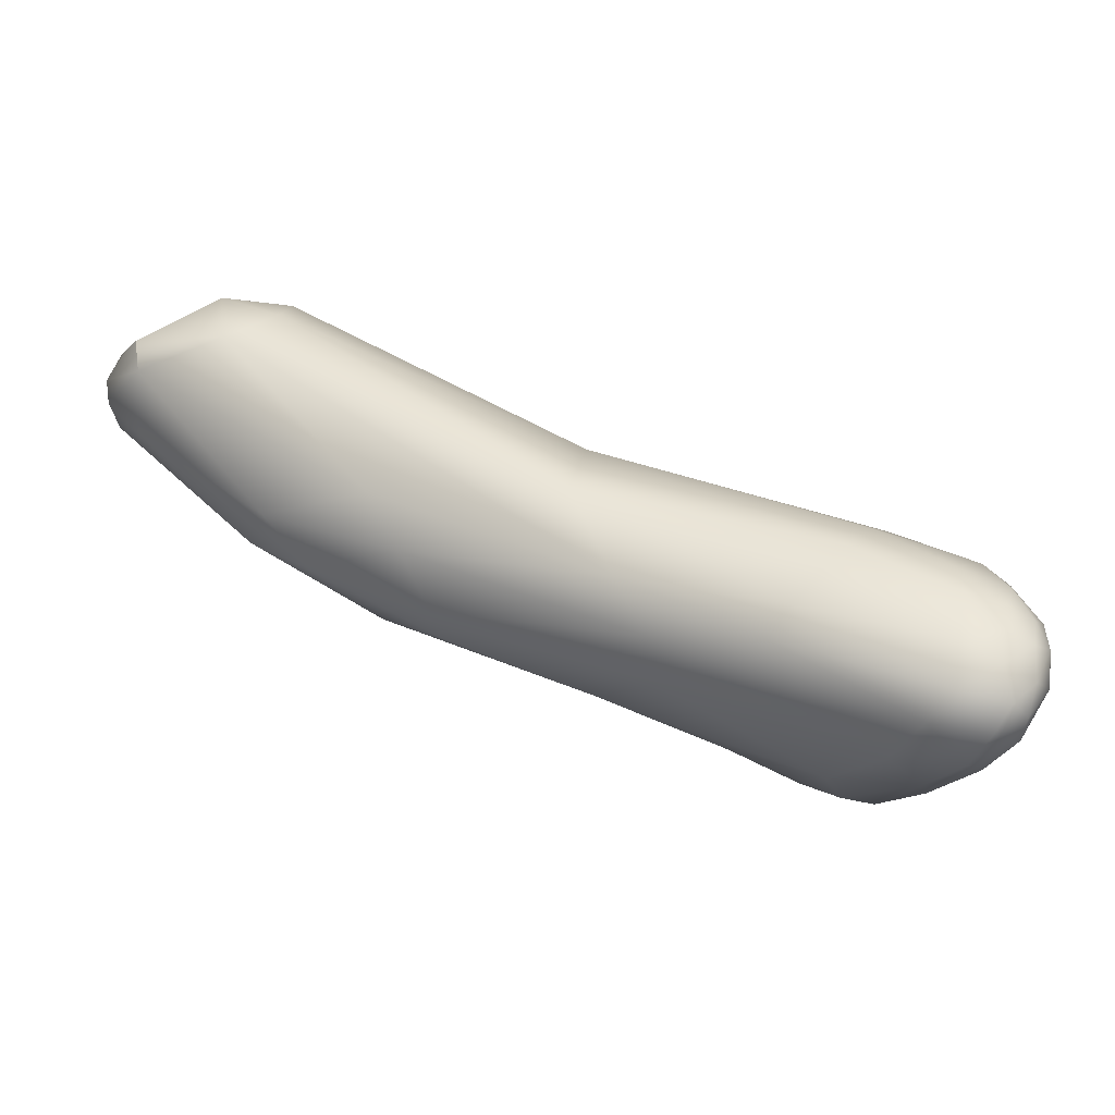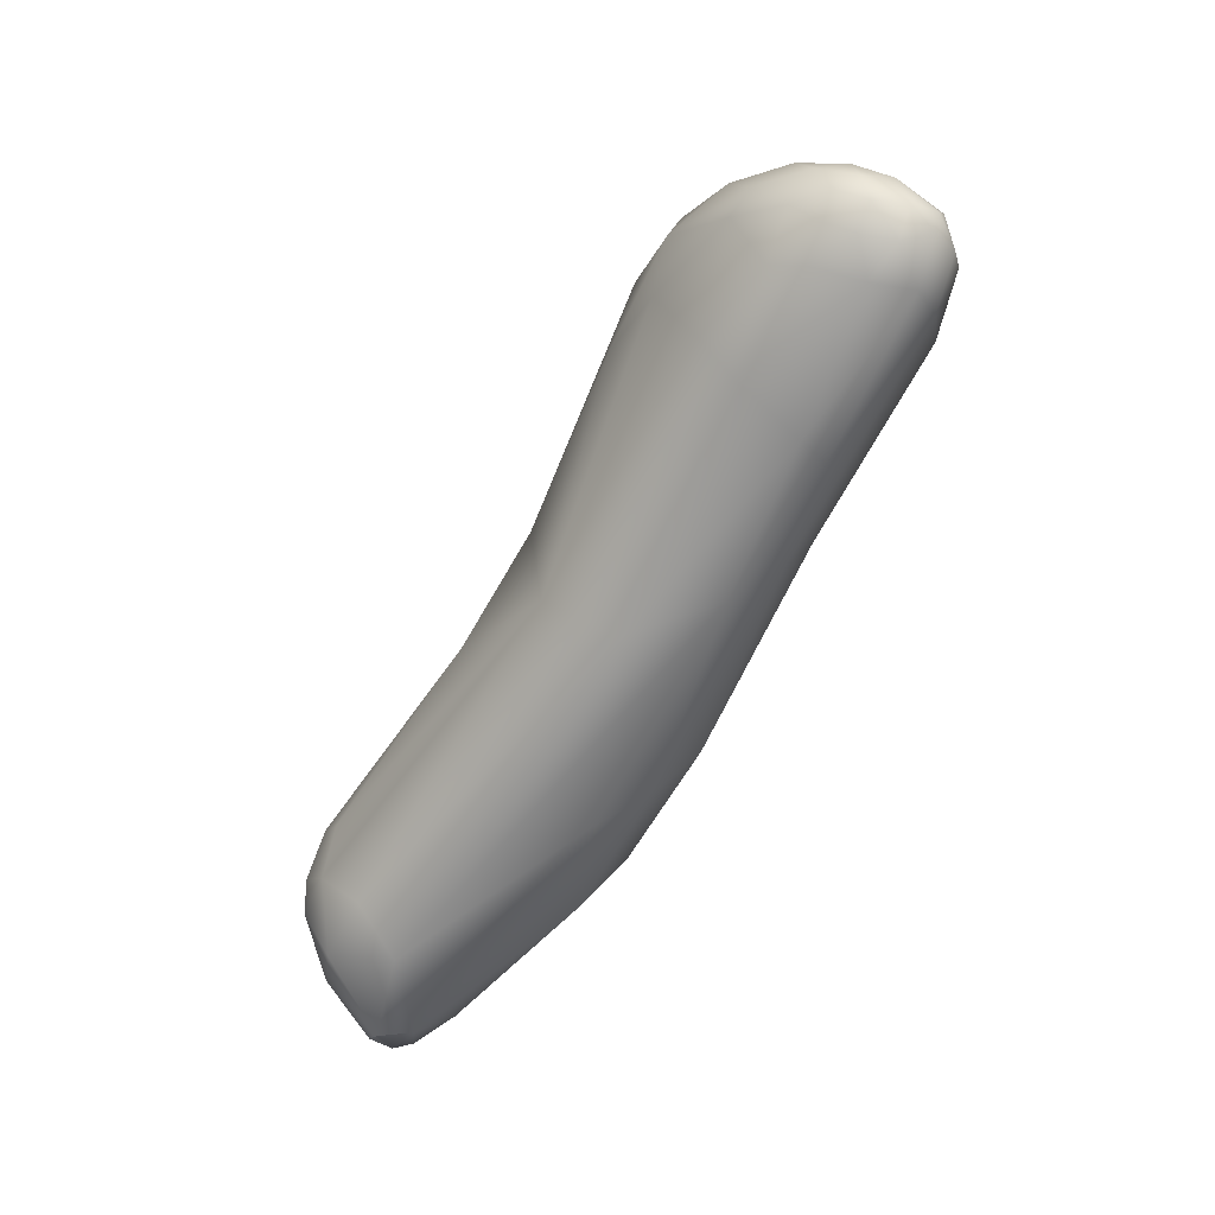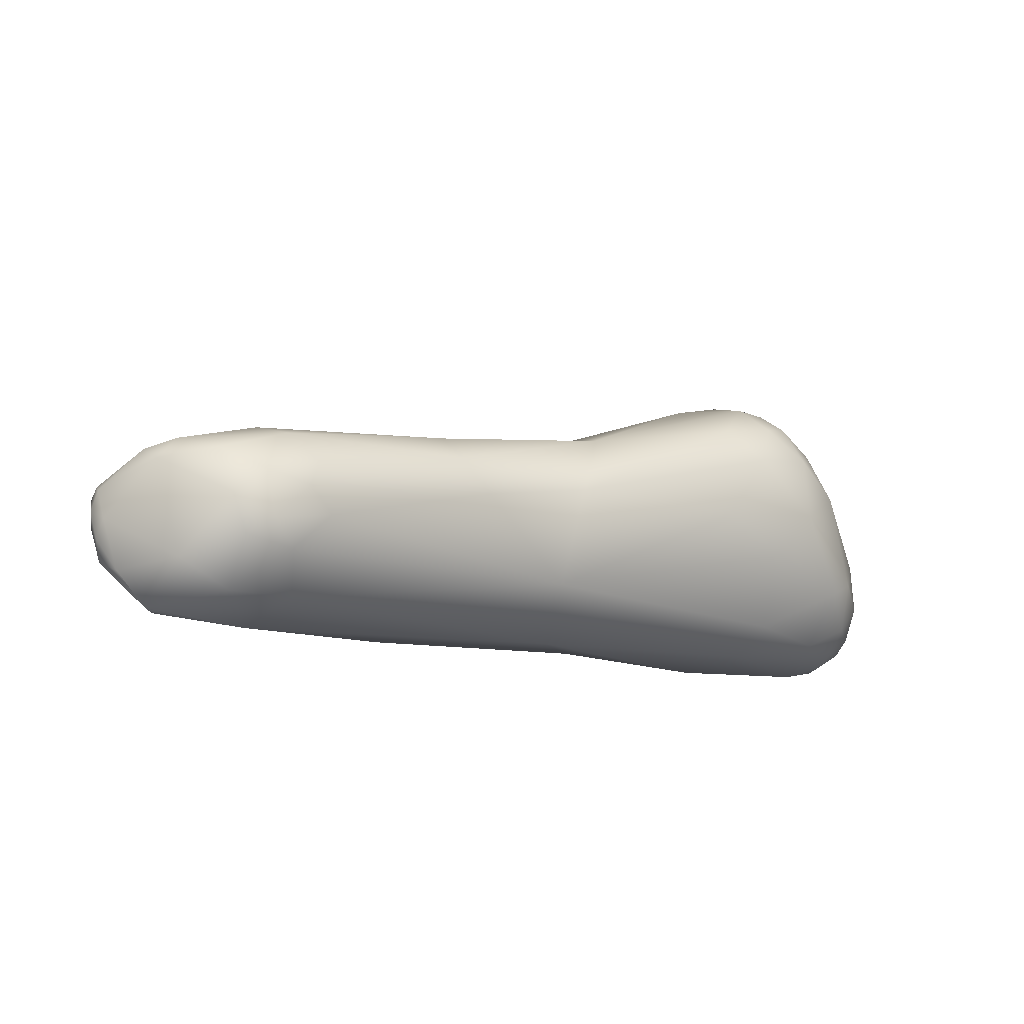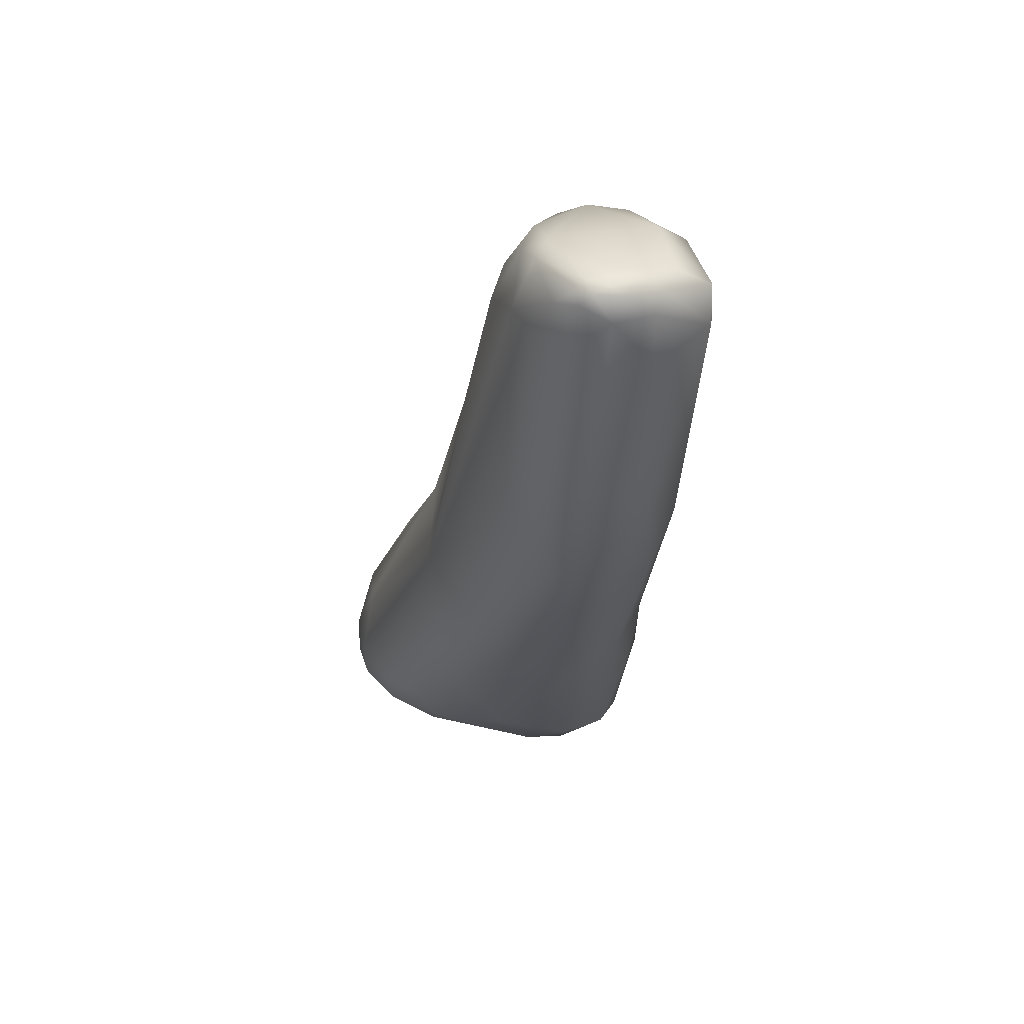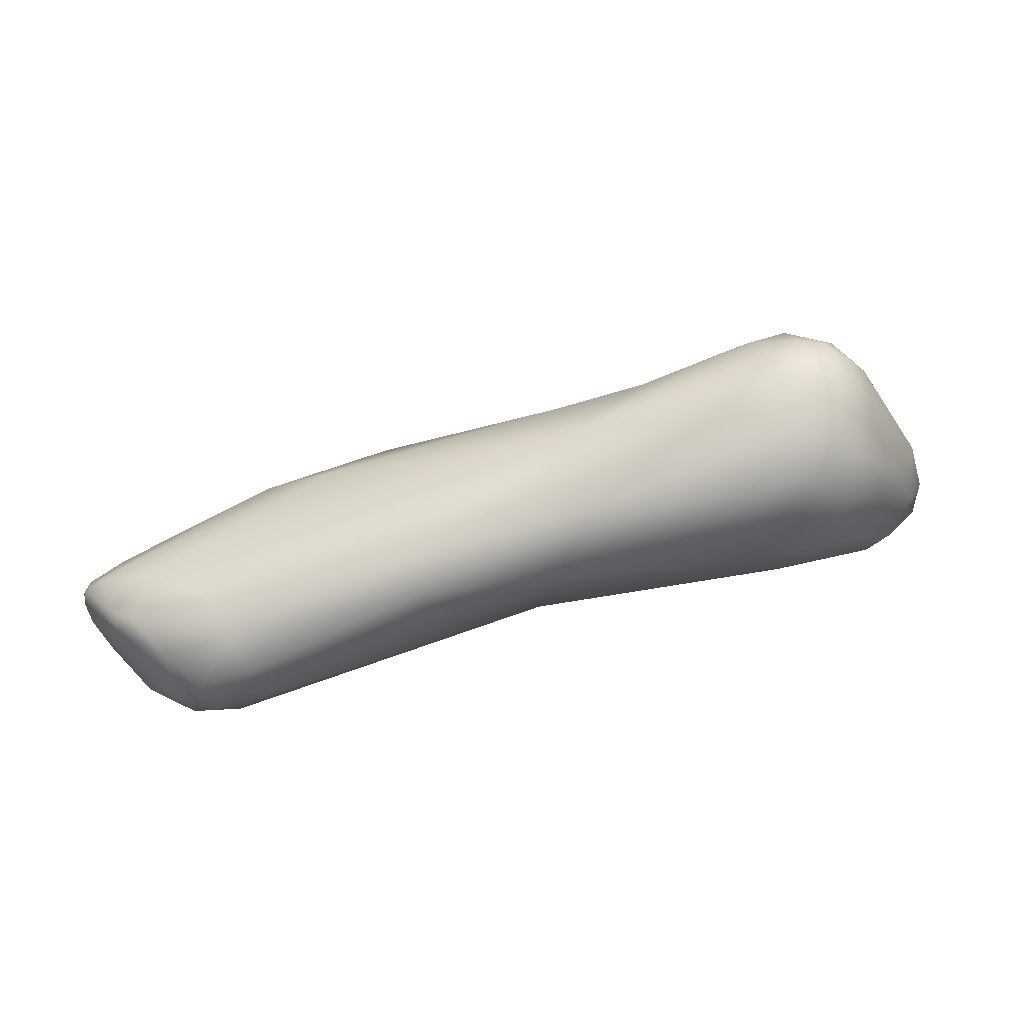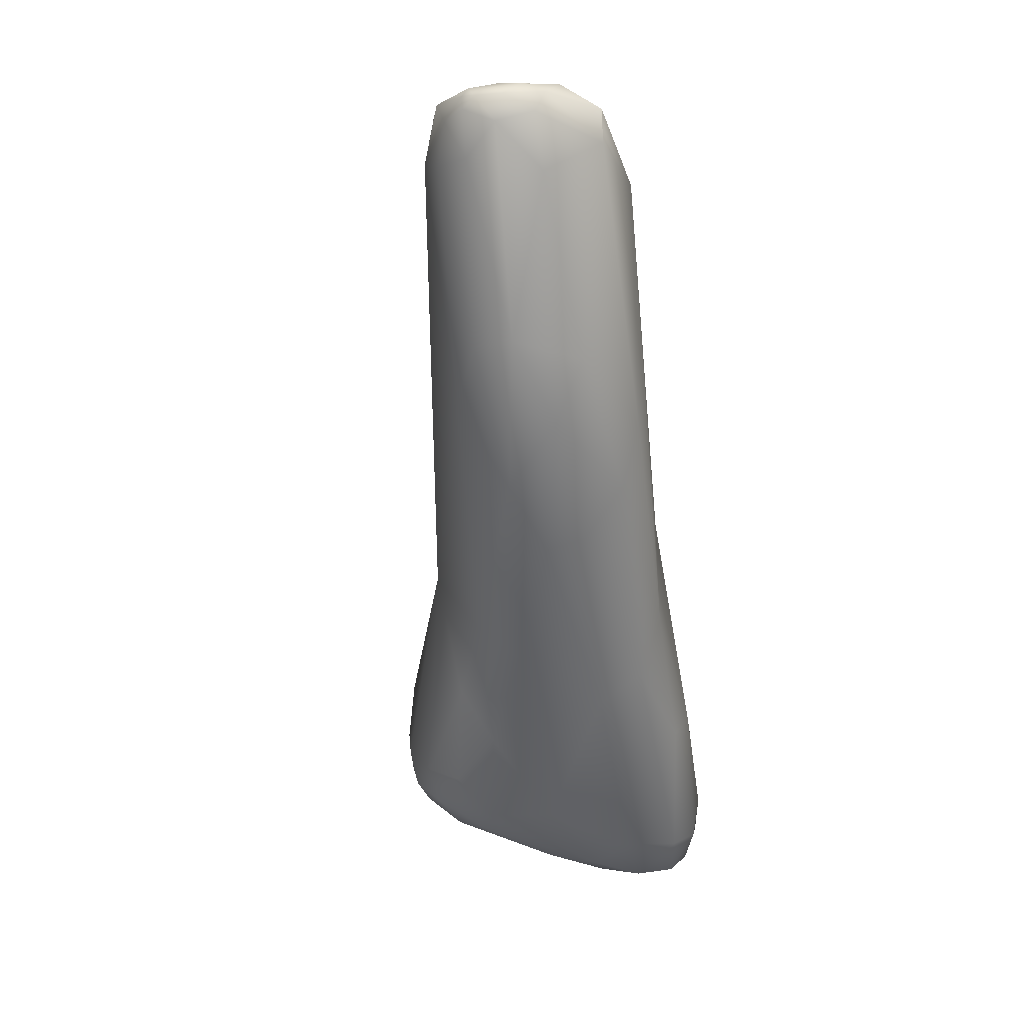
<metadata>
{"format":"obj","ext":"obj","renderer":"f3d","projection":"perspective","resolution":1024,"background":"white","views":[{"elev":-27.9,"azim":-169.1,"up":"+Y"},{"elev":-65.5,"azim":-92.9,"up":"+Z"},{"elev":-12.2,"azim":171.5,"up":"+Z"},{"elev":0.5,"azim":86.7,"up":"+Y"},{"elev":58.9,"azim":-167.1,"up":"+Z"},{"elev":-28.2,"azim":99.7,"up":"+Y"}]}
</metadata>
<code>
v 8.02 -119.3 1038
v 4.739 -119.2 1039
v 5.072 -119.5 1040
v 5.915 -119.8 1039
v 5.008 -119.1 1041
v 6.836 -120.2 1040
v 6.345 -119.7 1042
v 5.387 -117.8 1038
v 6.955 -118.6 1038
v 6.715 -116.9 1037
v 4.365 -118.2 1038
v 3.924 -117.8 1040
v 5.187 -119 1038
v 4.3 -116.9 1038
v 3.778 -116.6 1039
v 4.173 -115.8 1039
v 5.257 -116.5 1038
v 5.058 -115.4 1038
v 4.411 -117.7 1042
v 3.757 -116.4 1041
v 3.856 -115.2 1040
v 4.546 -115.9 1043
v 4.154 -114.7 1042
v 4.804 -114.4 1039
v 8.322 -120.1 1042
v 8.289 -119.6 1044
v 9.451 -119.8 1040
v 7.418 -117.7 1047
v 6.991 -115.6 1048
v 5.65 -112.8 1045
v 5.729 -113.7 1046
v 6.4 -115 1038
v 6.581 -113.8 1038
v 4.773 -113.3 1041
v 5.672 -112.6 1041
v 11.68 -119 1043
v 10.18 -118.9 1046
v 11.35 -118.8 1046
v 9.031 -118.2 1048
v 9.332 -117.1 1049
v 11.1 -117.9 1048
v 10.45 -116.7 1049
v 8.179 -116.8 1048
v 9.887 -115.8 1050
v 8.04 -115.3 1049
v 7.784 -113.8 1049
v 9.044 -115.9 1049
v 8.631 -114.9 1049
v 8.609 -113.7 1049
v 9.482 -114.9 1050
v 12.11 -115.2 1037
v 13.02 -116.2 1038
v 6.622 -113 1047
v 7.347 -111.3 1046
v 7.908 -112.5 1048
v 10.19 -112.9 1038
v 9.306 -111.7 1039
v 8.868 -110.3 1042
v 7.289 -110.7 1044
v 12.87 -117.6 1047
v 15.22 -116.9 1045
v 12.43 -116.9 1048
v 11.49 -115.6 1049
v 12.7 -113.1 1049
v 10.64 -114.5 1050
v 11.31 -109.9 1047
v 9.053 -111 1048
v 9.992 -112.3 1049
v 11.4 -109 1043
v 9.66 -109.8 1046
v 16.68 -115.3 1046
v 16.98 -116.3 1040
v 17.18 -115.2 1039
v 18.14 -113.3 1038
v 19.77 -115.2 1043
v 20.19 -114.1 1045
v 19.51 -111.4 1047
v 17.64 -108.4 1046
v 19.65 -109.7 1038
v 19.38 -107 1040
v 25.1 -113 1040
v 25.1 -113.3 1041
v 18.45 -106.5 1044
v 27.54 -111.8 1042
v 25.89 -111.3 1038
v 26.95 -109.2 1037
v 22.85 -104.1 1043
v 24.01 -104 1044
v 24.71 -105.1 1045
v 29.84 -110.6 1040
v 29.38 -109.1 1044
v 31.31 -108.9 1039
v 32.56 -108.6 1041
v 32.01 -108.4 1043
v 30.86 -100.8 1038
v 29.45 -99.73 1041
v 36.12 -103 1037
v 32.36 -101.8 1045
v 32.6 -102.3 1037
v 33.21 -99.75 1038
v 30.88 -99.37 1039
v 31.58 -98.66 1040
v 32.67 -98.65 1040
v 33.15 -98.54 1041
v 29.96 -99.69 1043
v 30.26 -99.21 1042
v 31.15 -100.4 1044
v 31.94 -98.71 1042
v 33.77 -99.38 1043
v 37.17 -103.8 1042
v 36.25 -103.4 1043
v 36.75 -104.4 1039
v 37.42 -101.2 1039
v 38.12 -102.8 1040
v 38.13 -102 1039
v 38.16 -103.1 1041
v 38.28 -101.7 1040
v 38.26 -102.5 1042
v 38.54 -102.2 1042
v 38.35 -102 1042
v 38.53 -102.2 1041
v 38.53 -102 1041
v 38.27 -101.6 1042
v 38 -101.3 1041
v 35.21 -102.4 1044
v 35.34 -100.4 1044
v 36.58 -100.8 1043
v 36.04 -100.1 1043
v 37.52 -102.4 1043
v 36.34 -101.6 1037
v 35.1 -99.55 1039
v 36.34 -101.6 1037
g grp1
f 9 1 4
f 13 9 4
f 51 52 9
f 52 1 9
f 2 12 11
f 3 12 2
f 3 5 12
f 13 2 11
f 3 7 5
f 2 4 3
f 5 19 12
f 5 28 19
f 4 2 13
f 3 4 6
f 7 28 5
f 6 7 3
f 6 1 27
f 4 1 6
f 7 39 28
f 28 29 19
f 8 9 13
f 17 8 14
f 8 17 10
f 10 9 8
f 13 11 8
f 11 14 8
f 12 15 11
f 11 15 14
f 14 15 16
f 17 14 18
f 16 18 14
f 16 15 21
f 24 18 16
f 24 16 21
f 17 18 32
f 12 20 15
f 20 12 19
f 20 21 15
f 20 23 21
f 34 21 23
f 19 29 22
f 19 22 20
f 22 23 20
f 33 18 24
f 24 35 33
f 34 24 21
f 34 35 24
f 6 27 25
f 25 26 7
f 36 25 27
f 7 26 39
f 39 26 37
f 39 43 28
f 39 40 43
f 73 1 52
f 27 1 72
f 7 6 25
f 29 31 22
f 43 29 28
f 43 45 29
f 9 10 51
f 17 32 10
f 32 56 10
f 59 34 30
f 34 23 30
f 23 22 31
f 30 23 31
f 31 53 30
f 29 53 31
f 30 53 54
f 32 18 33
f 57 33 35
f 32 33 56
f 35 34 59
f 35 59 58
f 35 58 57
f 59 30 54
f 27 72 36
f 25 37 26
f 25 38 37
f 25 36 38
f 61 38 36
f 38 61 60
f 40 47 43
f 41 39 37
f 41 40 39
f 40 41 42
f 38 41 37
f 44 47 40
f 42 44 40
f 41 38 60
f 60 62 41
f 71 62 60
f 62 42 41
f 63 44 42
f 72 1 73
f 43 47 45
f 45 46 29
f 46 53 29
f 49 55 46
f 45 47 48
f 46 45 48
f 47 50 48
f 48 49 46
f 44 50 47
f 50 49 48
f 63 65 44
f 65 50 44
f 68 49 50
f 51 10 56
f 74 52 51
f 55 53 46
f 54 53 55
f 67 54 55
f 68 67 55
f 68 55 49
f 56 57 80
f 56 33 57
f 58 59 69
f 69 59 70
f 70 59 54
f 54 67 70
f 36 75 61
f 62 63 42
f 62 77 63
f 77 62 71
f 75 36 72
f 64 63 77
f 63 64 65
f 65 64 68
f 68 64 78
f 78 64 77
f 68 50 65
f 51 56 79
f 74 51 79
f 68 66 67
f 78 83 66
f 68 78 66
f 80 57 58
f 66 70 67
f 66 83 70
f 70 83 69
f 76 61 75
f 61 71 60
f 76 71 61
f 76 77 71
f 85 73 74
f 73 52 74
f 80 58 69
f 75 72 82
f 84 75 82
f 77 89 78
f 79 56 80
f 81 72 73
f 72 81 82
f 84 76 75
f 81 73 85
f 74 79 99
f 86 85 74
f 99 86 74
f 89 88 78
f 89 77 98
f 80 69 83
f 83 87 80
f 87 83 88
f 88 83 78
f 90 82 81
f 81 85 90
f 84 90 93
f 91 76 84
f 82 90 84
f 84 94 91
f 93 94 84
f 91 77 76
f 90 92 93
f 94 111 91
f 86 92 85
f 92 86 97
f 90 85 92
f 91 125 77
f 107 88 89
f 107 105 88
f 88 105 87
f 110 94 93
f 111 125 91
f 98 107 89
f 99 79 95
f 80 87 96
f 87 106 96
f 95 79 80
f 95 80 101
f 101 80 96
f 106 87 105
f 92 112 93
f 112 92 97
f 94 110 111
f 97 86 99
f 99 130 97
f 109 108 107
f 107 98 126
f 107 126 109
f 100 130 99
f 100 99 95
f 103 131 100
f 100 131 130
f 106 102 96
f 95 101 100
f 101 96 102
f 102 106 108
f 103 100 101
f 102 103 101
f 104 102 108
f 131 103 104
f 102 104 103
f 108 106 105
f 107 108 105
f 109 104 108
f 112 116 93
f 110 93 116
f 110 129 111
f 118 129 110
f 115 97 132
f 115 114 97
f 112 114 116
f 97 114 112
f 121 116 114
f 114 115 121
f 116 118 110
f 119 116 121
f 121 115 117
f 115 113 117
f 117 113 124
f 124 113 131
f 124 131 128
f 118 116 119
f 120 118 119
f 119 121 122
f 119 122 123
f 119 123 120
f 117 122 121
f 122 117 124
f 122 124 123
f 123 124 128
f 128 109 126
f 77 125 98
f 129 125 111
f 98 125 126
f 125 127 126
f 129 127 125
f 127 128 126
f 118 120 129
f 127 120 123
f 120 127 129
f 127 123 128
f 104 128 131
f 130 131 113
f 113 115 132
f 104 109 128

</code>
